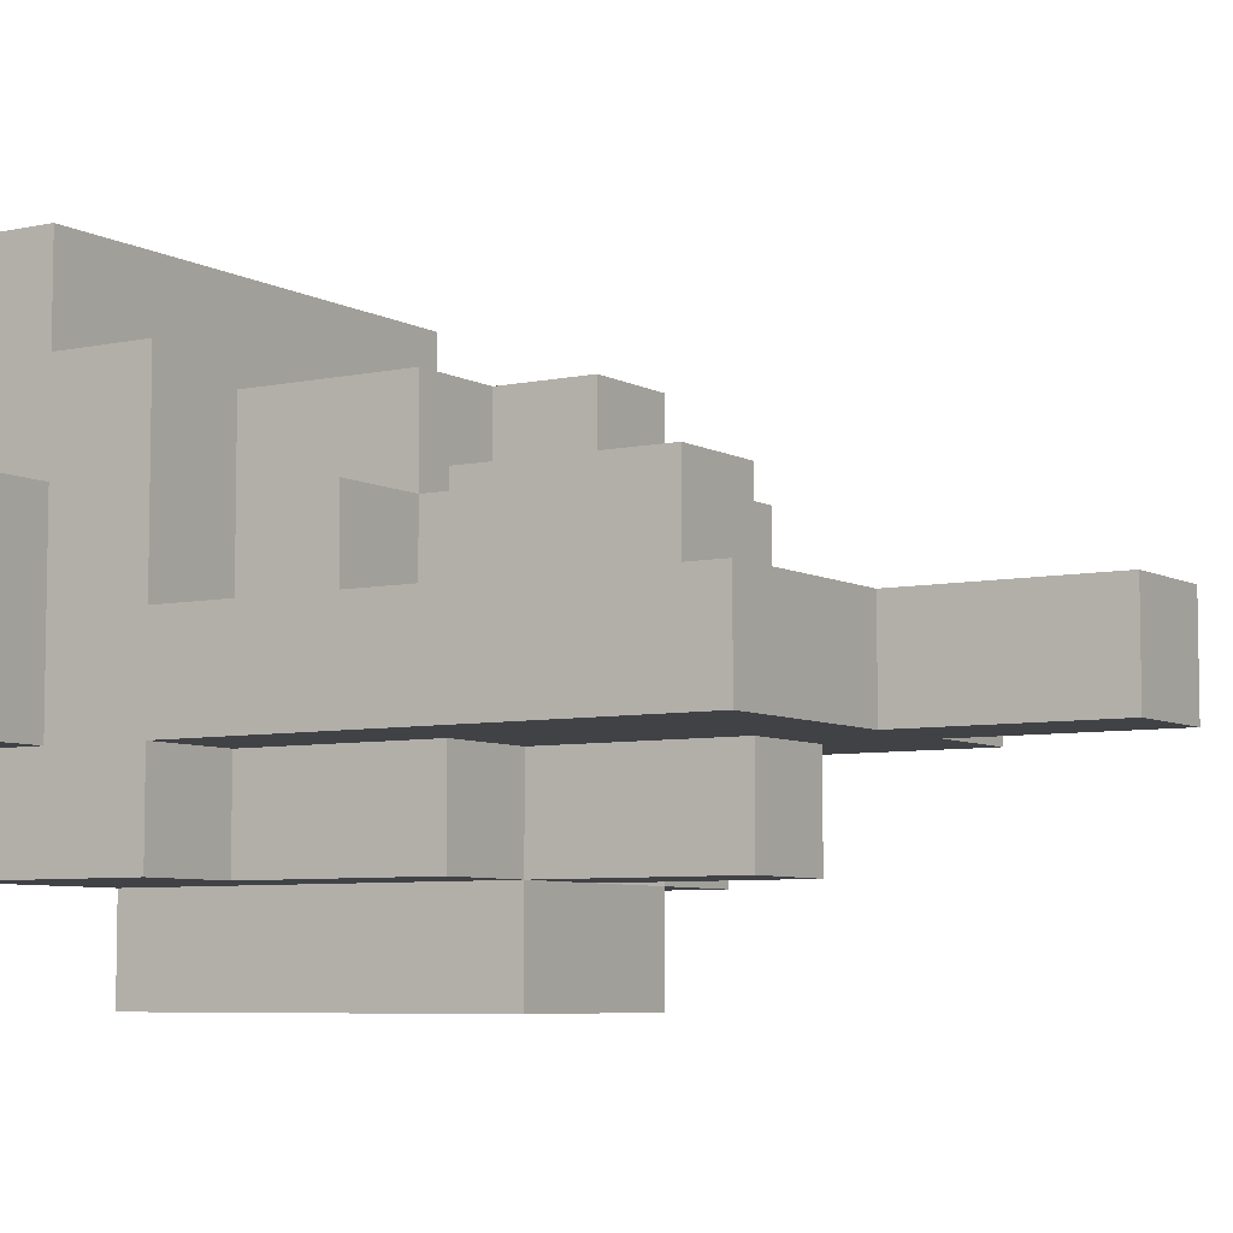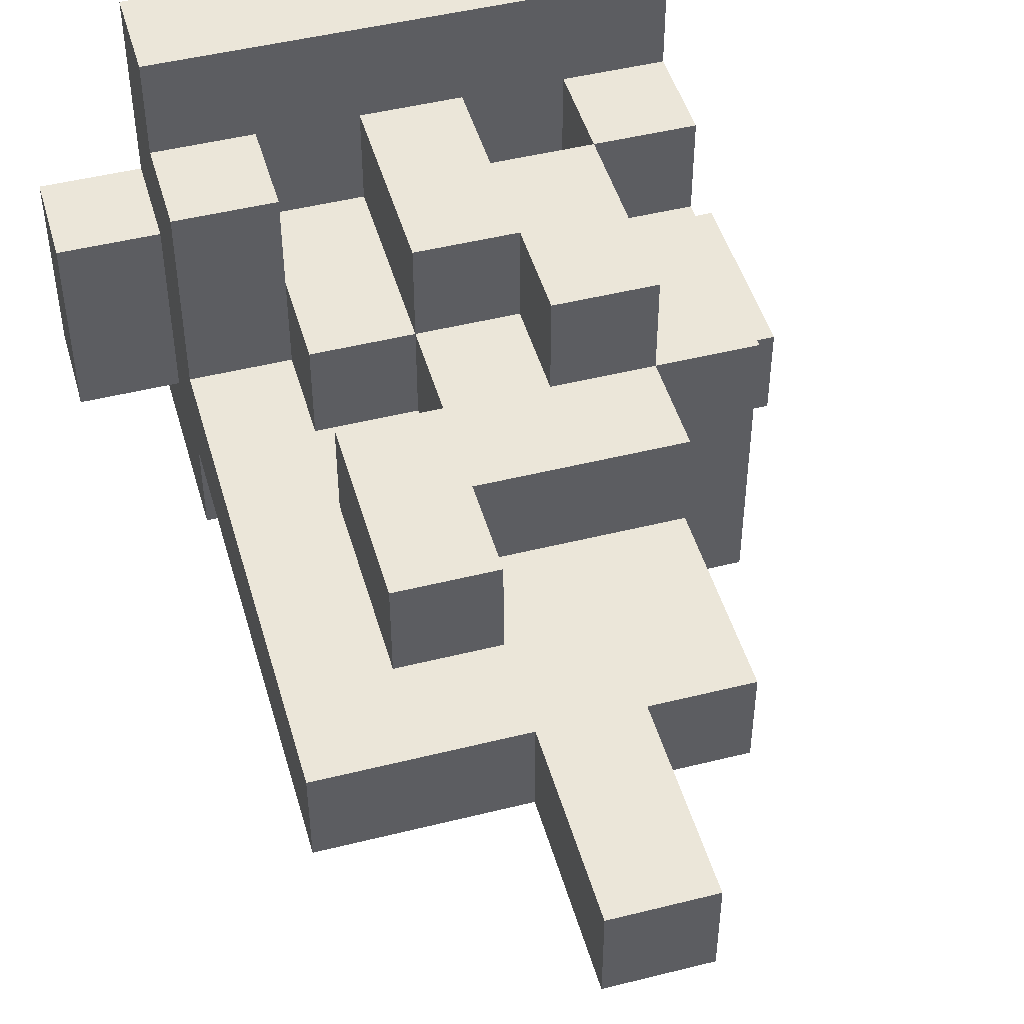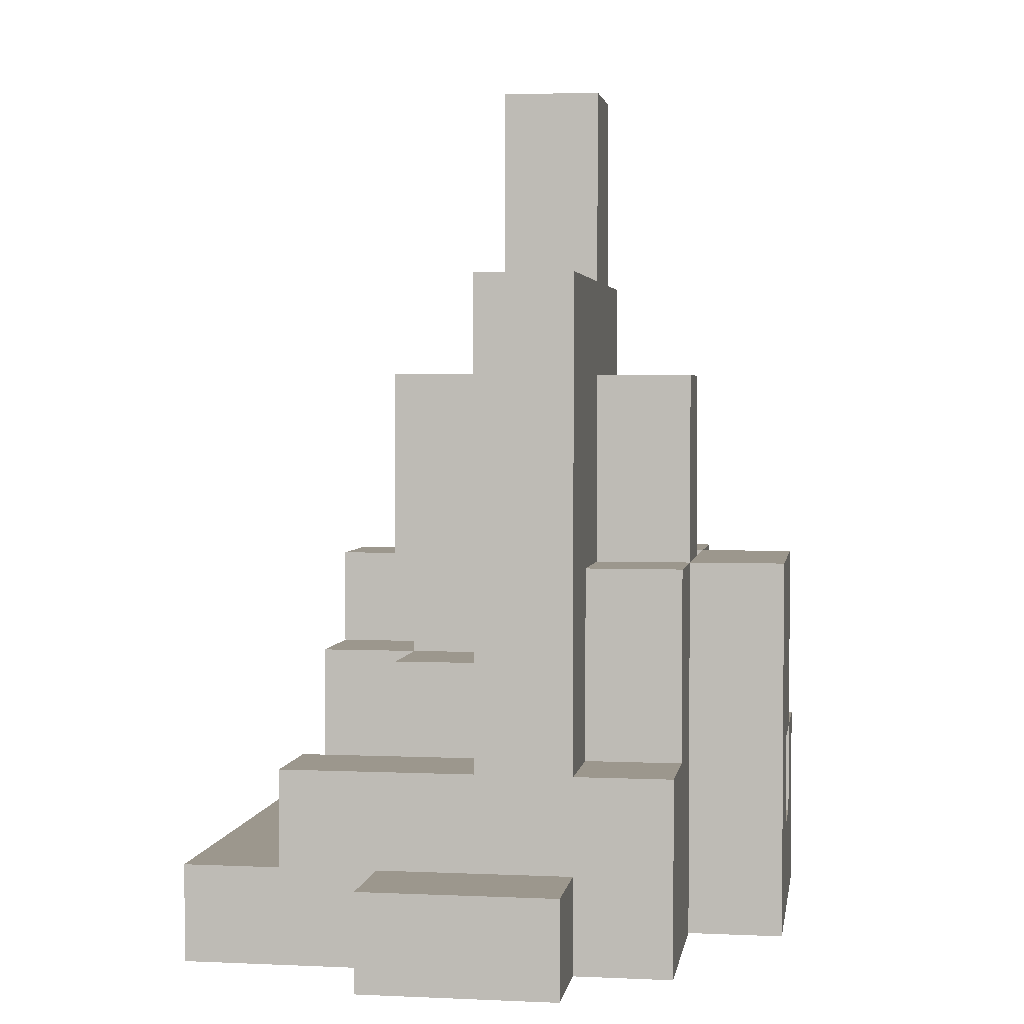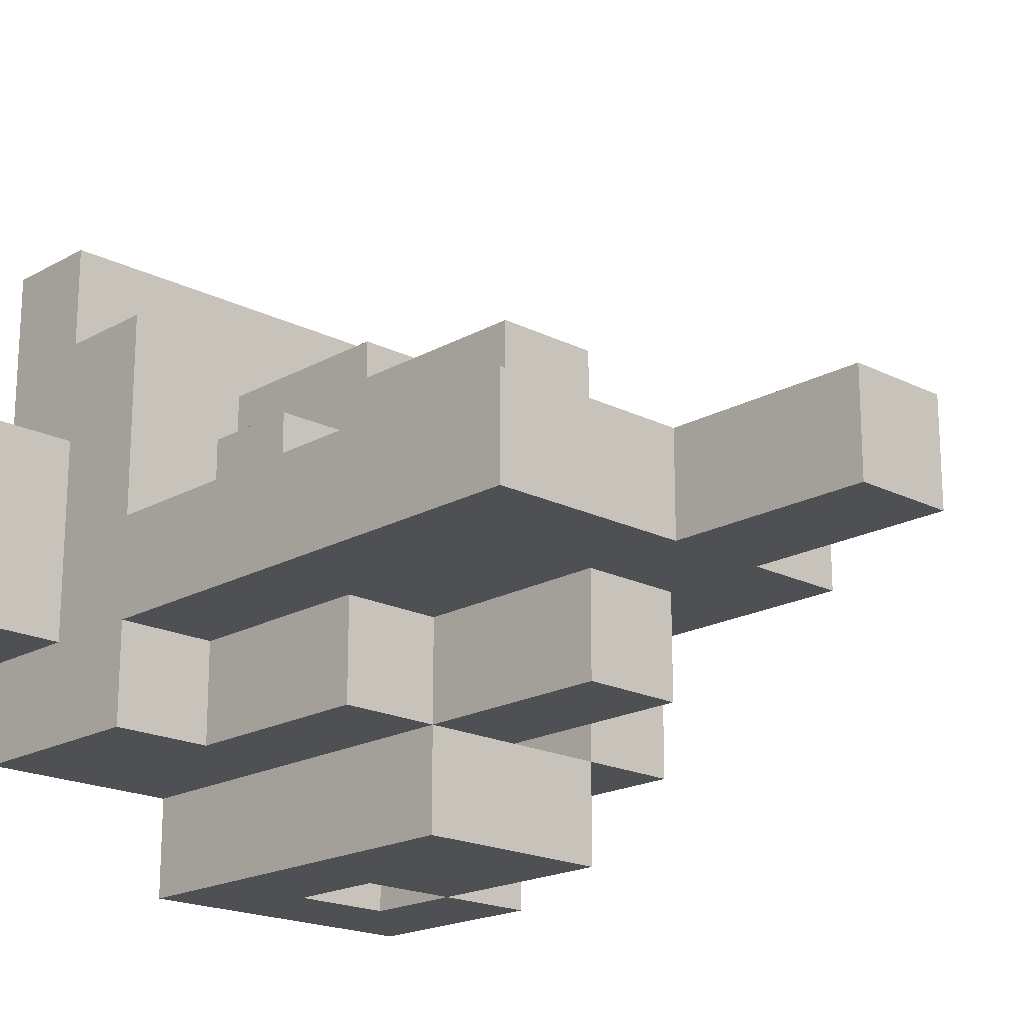
<metadata>
{"format":"obj","ext":"obj","renderer":"f3d","projection":"perspective","resolution":1024,"background":"white","views":[{"elev":-6.4,"azim":122.6,"up":"+Z"},{"elev":47.4,"azim":164.2,"up":"+Z"},{"elev":2.9,"azim":98.8,"up":"+Y"},{"elev":-19.1,"azim":136.5,"up":"+Z"}]}
</metadata>
<code>
o
v 8.8 0 5.7
v 8.8 0 5.6
v 8.8 0.2 5.7
v 8.8 0.2 5.6
v 8.9 0 6.1
v 8.9 0 6
v 8.9 0 5.7
v 8.9 0 5.6
v 8.9 0 5.5
v 8.9 0.1 6.1
v 8.9 0.1 6
v 8.9 0.1 5.8
v 8.9 0.1 5.7
v 8.9 0.2 6
v 8.9 0.2 5.9
v 8.9 0.2 5.7
v 8.9 0.2 5.6
v 8.9 0.2 5.5
v 8.9 0.3 5.8
v 8.9 0.3 5.7
v 8.9 0.3 5.6
v 8.9 0.4 5.9
v 8.9 0.4 5.8
v 8.9 0.4 5.7
v 8.9 0.4 5.6
v 9 0.1 5.8
v 9 0.1 5.7
v 9 0.2 6
v 9 0.2 5.9
v 9 0.2 5.6
v 9 0.2 5.5
v 9 0.3 5.8
v 9 0.3 5.7
v 9 0.3 5.6
v 9 0.4 6
v 9 0.4 5.9
v 9 0.4 5.8
v 9 0.4 5.7
v 9 0.4 5.6
v 9 0.4 5.5
v 9 0.5 5.9
v 9 0.5 5.8
v 9 0.5 5.7
v 9 0.6 5.8
v 9 0.6 5.7
v 9 0.7 5.8
v 9 0.7 5.7
v 9.1 0.1 6
v 9.1 0.1 5.9
v 9.1 0.1 5.6
v 9.1 0.1 5.5
v 9.1 0.2 6
v 9.1 0.2 5.9
v 9.1 0.2 5.7
v 9.1 0.2 5.6
v 9.1 0.2 5.5
v 9.1 0.3 5.7
v 9.1 0.3 5.6
v 9.1 0.4 5.6
v 9.1 0.5 5.7
v 9.1 0.5 5.6
v 9.1 0.6 5.7
v 9.1 0.6 5.6
v 9.1 0.7 5.8
v 9.1 0.7 5.7
v 9.1 0.8 5.8
v 9.1 0.8 5.7
v 9.1 0.9 5.8
v 9.1 0.9 5.7
v 9.2 0.5 5.9
v 9.2 0.5 5.8
v 9.2 0.6 5.9
v 9.2 0.6 5.8
v 9.3 0.1 6
v 9.3 0.1 5.9
v 9.3 0.2 6
v 9.3 0.2 5.9
v 9 0.1 6
v 9 0.1 5.9
v 9 0.1 5.6
v 9 0.1 5.5
v 9 0.2 6
v 9 0.2 5.9
v 9 0.2 5.7
v 9 0.2 5.6
v 9 0.2 5.5
v 9 0.3 5.7
v 9 0.3 5.6
v 9 0.4 5.7
v 9 0.4 5.6
v 9.1 0.3 6
v 9.1 0.3 5.9
v 9.1 0.4 6
v 9.1 0.4 5.9
v 9.2 0 5.6
v 9.2 0 5.5
v 9.2 0.1 6
v 9.2 0.1 5.9
v 9.2 0.1 5.6
v 9.2 0.1 5.5
v 9.2 0.2 6
v 9.2 0.2 5.9
v 9.2 0.2 5.6
v 9.2 0.3 6
v 9.2 0.3 5.9
v 9.2 0.3 5.8
v 9.2 0.4 5.9
v 9.2 0.4 5.8
v 9.2 0.4 5.7
v 9.2 0.4 5.6
v 9.2 0.4 5.5
v 9.2 0.5 5.7
v 9.2 0.5 5.6
v 9.2 0.6 5.7
v 9.2 0.6 5.6
v 9.2 0.7 5.8
v 9.2 0.7 5.7
v 9.2 0.8 5.8
v 9.2 0.8 5.7
v 9.2 0.9 5.8
v 9.2 0.9 5.7
v 9.3 0.2 5.9
v 9.3 0.2 5.8
v 9.3 0.2 5.7
v 9.3 0.2 5.6
v 9.3 0.3 5.9
v 9.3 0.3 5.8
v 9.3 0.4 5.9
v 9.3 0.4 5.8
v 9.3 0.4 5.7
v 9.3 0.4 5.6
v 9.3 0.5 5.8
v 9.3 0.6 5.9
v 9.3 0.6 5.8
v 9.4 0 6.1
v 9.4 0 6
v 9.4 0 5.9
v 9.4 0 5.7
v 9.4 0 5.6
v 9.4 0.1 6.1
v 9.4 0.1 6
v 9.4 0.1 5.9
v 9.4 0.1 5.8
v 9.4 0.1 5.7
v 9.4 0.2 6
v 9.4 0.2 5.9
v 9.4 0.2 5.8
v 9.4 0.2 5.7
v 9.4 0.2 5.6
v 9.4 0.5 5.8
v 9.4 0.5 5.7
v 9.4 0.6 5.8
v 9.4 0.6 5.7
v 9.4 0.7 5.8
v 9.4 0.7 5.7
v 9.5 0 5.9
v 9.5 0 5.7
v 9.5 0.1 5.9
v 9.5 0.1 5.7
v 8.9 0 6.1
v 8.9 0.1 6.1
v 9 0 6.1
v 9 0.1 6.1
v 9.3 0 6.1
v 9.3 0.1 6.1
v 9.4 0 6.1
v 9.4 0.1 6.1
v 8.9 0.1 6
v 8.9 0.2 6
v 9 0.1 6
v 9 0.2 6
v 9 0.4 6
v 9.1 0.1 6
v 9.1 0.2 6
v 9.1 0.3 6
v 9.1 0.4 6
v 9.2 0.1 6
v 9.2 0.2 6
v 9.2 0.3 6
v 9.3 0.1 6
v 9.3 0.2 6
v 9.4 0.1 6
v 9.4 0.2 6
v 8.9 0.2 5.9
v 8.9 0.4 5.9
v 9 0.1 5.9
v 9 0.2 5.9
v 9 0.4 5.9
v 9 0.5 5.9
v 9.1 0.1 5.9
v 9.1 0.2 5.9
v 9.1 0.3 5.9
v 9.1 0.4 5.9
v 9.1 0.5 5.9
v 9.2 0.1 5.9
v 9.2 0.2 5.9
v 9.2 0.3 5.9
v 9.2 0.4 5.9
v 9.2 0.5 5.9
v 9.2 0.6 5.9
v 9.3 0.1 5.9
v 9.3 0.2 5.9
v 9.3 0.3 5.9
v 9.3 0.4 5.9
v 9.3 0.6 5.9
v 9.4 0 5.9
v 9.4 0.1 5.9
v 9.5 0 5.9
v 9.5 0.1 5.9
v 9 0.5 5.8
v 9 0.6 5.8
v 9 0.7 5.8
v 9.1 0.5 5.8
v 9.1 0.6 5.8
v 9.1 0.7 5.8
v 9.1 0.8 5.8
v 9.1 0.9 5.8
v 9.2 0.3 5.8
v 9.2 0.4 5.8
v 9.2 0.5 5.8
v 9.2 0.6 5.8
v 9.2 0.7 5.8
v 9.2 0.8 5.8
v 9.2 0.9 5.8
v 9.3 0.2 5.8
v 9.3 0.3 5.8
v 9.3 0.4 5.8
v 9.3 0.5 5.8
v 9.3 0.6 5.8
v 9.3 0.7 5.8
v 9.4 0.2 5.8
v 9.4 0.5 5.8
v 9.4 0.6 5.8
v 9.4 0.7 5.8
v 8.8 0 5.7
v 8.8 0.2 5.7
v 8.9 0 5.7
v 8.9 0.1 5.7
v 8.9 0.2 5.7
v 8.9 0.3 5.7
v 9 0.1 5.7
v 9 0.3 5.7
v 9 0.2 5.6
v 9 0.3 5.6
v 9 0.4 5.6
v 9.1 0.2 5.6
v 9.1 0.3 5.6
v 9.1 0.4 5.6
v 8.9 0.1 5.8
v 8.9 0.3 5.8
v 9 0.1 5.8
v 9 0.3 5.8
v 9 0.2 5.7
v 9 0.3 5.7
v 9 0.4 5.7
v 9 0.5 5.7
v 9 0.6 5.7
v 9 0.7 5.7
v 9.1 0.2 5.7
v 9.1 0.3 5.7
v 9.1 0.5 5.7
v 9.1 0.6 5.7
v 9.1 0.7 5.7
v 9.1 0.8 5.7
v 9.1 0.9 5.7
v 9.2 0.4 5.7
v 9.2 0.5 5.7
v 9.2 0.6 5.7
v 9.2 0.7 5.7
v 9.2 0.8 5.7
v 9.2 0.9 5.7
v 9.3 0.2 5.7
v 9.3 0.4 5.7
v 9.3 0.5 5.7
v 9.3 0.6 5.7
v 9.3 0.7 5.7
v 9.4 0 5.7
v 9.4 0.1 5.7
v 9.4 0.2 5.7
v 9.4 0.5 5.7
v 9.4 0.6 5.7
v 9.4 0.7 5.7
v 9.5 0 5.7
v 9.5 0.1 5.7
v 8.8 0 5.6
v 8.8 0.2 5.6
v 8.9 0 5.6
v 8.9 0.2 5.6
v 8.9 0.3 5.6
v 8.9 0.4 5.6
v 9 0.1 5.6
v 9 0.2 5.6
v 9 0.3 5.6
v 9 0.4 5.6
v 9.1 0.1 5.6
v 9.1 0.2 5.6
v 9.1 0.4 5.6
v 9.1 0.5 5.6
v 9.1 0.6 5.6
v 9.2 0 5.6
v 9.2 0.1 5.6
v 9.2 0.2 5.6
v 9.2 0.4 5.6
v 9.2 0.5 5.6
v 9.2 0.6 5.6
v 9.3 0 5.6
v 9.3 0.1 5.6
v 9.3 0.2 5.6
v 9.3 0.4 5.6
v 9.4 0 5.6
v 9.4 0.2 5.6
v 8.9 0 5.5
v 8.9 0.2 5.5
v 9 0 5.5
v 9 0.1 5.5
v 9 0.2 5.5
v 9 0.4 5.5
v 9.1 0.1 5.5
v 9.1 0.2 5.5
v 9.1 0.4 5.5
v 9.2 0 5.5
v 9.2 0.1 5.5
v 9.2 0.4 5.5
v 8.9 0 6.1
v 9 0 6.1
v 9.3 0 6.1
v 9.4 0 6.1
v 8.9 0 6
v 9 0 6
v 9.3 0 6
v 9.4 0 6
v 9.4 0 5.9
v 9.5 0 5.9
v 8.8 0 5.7
v 8.9 0 5.7
v 9.3 0 5.7
v 9.4 0 5.7
v 9.5 0 5.7
v 8.8 0 5.6
v 8.9 0 5.6
v 9 0 5.6
v 9.2 0 5.6
v 9.3 0 5.6
v 9.4 0 5.6
v 8.9 0 5.5
v 9 0 5.5
v 9.2 0 5.5
v 9 0.2 6
v 9.1 0.2 6
v 9 0.2 5.9
v 9.1 0.2 5.9
v 9 0.2 5.6
v 9.1 0.2 5.6
v 9 0.2 5.5
v 9.1 0.2 5.5
v 8.9 0.3 5.8
v 9 0.3 5.8
v 8.9 0.3 5.7
v 9 0.3 5.7
v 9.2 0.4 5.9
v 9.3 0.4 5.9
v 9.2 0.4 5.8
v 9.3 0.4 5.8
v 8.9 0.1 6.1
v 9 0.1 6.1
v 9.3 0.1 6.1
v 9.4 0.1 6.1
v 8.9 0.1 6
v 9 0.1 6
v 9.1 0.1 6
v 9.2 0.1 6
v 9.3 0.1 6
v 9.4 0.1 6
v 9 0.1 5.9
v 9.1 0.1 5.9
v 9.2 0.1 5.9
v 9.3 0.1 5.9
v 9.4 0.1 5.9
v 9.5 0.1 5.9
v 8.9 0.1 5.8
v 9 0.1 5.8
v 9.4 0.1 5.8
v 8.9 0.1 5.7
v 9 0.1 5.7
v 9.4 0.1 5.7
v 9.5 0.1 5.7
v 9 0.1 5.6
v 9.1 0.1 5.6
v 9 0.1 5.5
v 9.1 0.1 5.5
v 8.9 0.2 6
v 9 0.2 6
v 9.3 0.2 6
v 9.4 0.2 6
v 8.9 0.2 5.9
v 9 0.2 5.9
v 9.3 0.2 5.9
v 9.4 0.2 5.9
v 9.3 0.2 5.8
v 9.4 0.2 5.8
v 8.8 0.2 5.7
v 8.9 0.2 5.7
v 9 0.2 5.7
v 9.1 0.2 5.7
v 9.3 0.2 5.7
v 9.4 0.2 5.7
v 8.8 0.2 5.6
v 8.9 0.2 5.6
v 9 0.2 5.6
v 9.1 0.2 5.6
v 9.3 0.2 5.6
v 9.4 0.2 5.6
v 8.9 0.2 5.5
v 9 0.2 5.5
v 9.1 0.3 6
v 9.2 0.3 6
v 9.1 0.3 5.9
v 9.2 0.3 5.9
v 9.3 0.3 5.9
v 9.2 0.3 5.8
v 9.3 0.3 5.8
v 9 0.4 6
v 9.1 0.4 6
v 8.9 0.4 5.9
v 9 0.4 5.9
v 9.1 0.4 5.9
v 8.9 0.4 5.8
v 9 0.4 5.8
v 8.9 0.4 5.7
v 9 0.4 5.7
v 9.2 0.4 5.7
v 9.3 0.4 5.7
v 8.9 0.4 5.6
v 9 0.4 5.6
v 9.1 0.4 5.6
v 9.2 0.4 5.6
v 9.3 0.4 5.6
v 9 0.4 5.5
v 9.1 0.4 5.5
v 9.2 0.4 5.5
v 9 0.5 5.9
v 9.1 0.5 5.9
v 9.2 0.5 5.9
v 9 0.5 5.8
v 9.1 0.5 5.8
v 9.2 0.5 5.8
v 9.2 0.6 5.9
v 9.3 0.6 5.9
v 9.2 0.6 5.8
v 9.3 0.6 5.8
v 9.1 0.6 5.7
v 9.2 0.6 5.7
v 9.1 0.6 5.6
v 9.2 0.6 5.6
v 9 0.7 5.8
v 9.1 0.7 5.8
v 9.2 0.7 5.8
v 9.3 0.7 5.8
v 9.4 0.7 5.8
v 9 0.7 5.7
v 9.1 0.7 5.7
v 9.2 0.7 5.7
v 9.3 0.7 5.7
v 9.4 0.7 5.7
v 9.1 0.9 5.8
v 9.2 0.9 5.8
v 9.1 0.9 5.7
v 9.2 0.9 5.7
f 3 2 1
f 4 2 3
f 10 6 5
f 11 7 6
f 11 6 10
f 12 7 11
f 13 7 12
f 14 12 11
f 15 12 14
f 17 9 8
f 18 9 17
f 19 12 15
f 20 17 16
f 21 17 20
f 22 19 15
f 23 20 19
f 23 19 22
f 24 21 20
f 24 20 23
f 25 21 24
f 32 27 26
f 33 27 32
f 34 31 30
f 35 29 28
f 36 29 35
f 39 31 34
f 40 31 39
f 41 37 36
f 42 38 37
f 42 37 41
f 43 38 42
f 44 43 42
f 45 43 44
f 46 45 44
f 47 45 46
f 52 49 48
f 53 49 52
f 55 51 50
f 56 51 55
f 57 55 54
f 58 55 57
f 59 58 57
f 60 59 57
f 61 59 60
f 62 61 60
f 63 61 62
f 66 65 64
f 67 65 66
f 68 67 66
f 69 67 68
f 72 71 70
f 73 71 72
f 76 75 74
f 77 75 76
f 78 79 82
f 82 79 83
f 80 81 85
f 85 81 86
f 84 85 87
f 87 85 88
f 87 88 89
f 89 88 90
f 91 92 93
f 93 92 94
f 95 96 99
f 99 96 100
f 97 98 101
f 101 98 102
f 99 100 103
f 101 102 104
f 104 102 105
f 105 106 107
f 107 106 108
f 103 100 110
f 110 100 111
f 109 110 112
f 112 110 113
f 112 113 114
f 114 113 115
f 116 117 118
f 118 117 119
f 118 119 120
f 120 119 121
f 122 123 126
f 126 123 127
f 124 125 130
f 130 125 131
f 128 129 132
f 128 132 133
f 133 132 134
f 135 136 140
f 136 137 141
f 140 136 141
f 141 137 142
f 138 139 144
f 141 142 145
f 142 143 146
f 145 142 146
f 143 144 147
f 146 143 147
f 144 139 148
f 147 144 148
f 148 139 149
f 147 148 150
f 150 148 151
f 150 151 152
f 152 151 153
f 152 153 154
f 154 153 155
f 156 157 158
f 158 157 159
f 162 161 160
f 163 161 162
f 164 163 162
f 165 163 164
f 166 165 164
f 167 165 166
f 170 169 168
f 171 169 170
f 174 172 171
f 175 172 174
f 176 172 175
f 177 174 173
f 178 175 174
f 178 174 177
f 179 175 178
f 182 181 180
f 183 181 182
f 187 185 184
f 188 185 187
f 190 187 186
f 191 187 190
f 193 189 188
f 194 189 193
f 197 193 192
f 197 194 193
f 198 194 197
f 199 194 198
f 201 196 195
f 201 197 196
f 202 197 201
f 203 197 202
f 204 199 198
f 204 200 199
f 205 200 204
f 208 207 206
f 209 207 208
f 213 211 210
f 214 212 211
f 214 211 213
f 215 212 214
f 220 214 213
f 220 215 214
f 220 216 215
f 221 216 220
f 222 216 221
f 223 217 216
f 223 216 222
f 224 217 223
f 226 219 218
f 227 219 226
f 229 222 221
f 230 222 229
f 231 228 227
f 231 226 225
f 231 227 226
f 232 229 228
f 232 228 231
f 233 230 229
f 233 229 232
f 234 230 233
f 237 236 235
f 238 236 237
f 239 236 238
f 241 240 239
f 241 239 238
f 242 240 241
f 246 244 243
f 246 245 244
f 247 245 246
f 248 245 247
f 249 250 251
f 251 250 252
f 253 254 259
f 254 255 259
f 255 256 259
f 259 256 260
f 256 257 261
f 260 256 261
f 257 258 262
f 261 257 262
f 262 258 263
f 263 264 268
f 262 263 268
f 268 264 269
f 264 265 270
f 269 264 270
f 270 265 271
f 266 267 273
f 267 268 273
f 273 268 274
f 268 269 275
f 274 268 275
f 275 269 276
f 273 274 279
f 272 273 279
f 274 275 280
f 279 274 280
f 275 276 281
f 280 275 281
f 281 276 282
f 277 278 283
f 283 278 284
f 285 286 287
f 287 286 288
f 288 289 292
f 289 290 293
f 292 289 293
f 293 290 294
f 291 292 295
f 295 292 296
f 297 298 303
f 298 299 304
f 303 298 304
f 304 299 305
f 300 301 306
f 301 302 307
f 306 301 307
f 302 303 308
f 307 302 308
f 308 303 309
f 306 307 310
f 307 308 310
f 310 308 311
f 312 313 314
f 314 313 315
f 315 313 316
f 314 315 318
f 316 317 319
f 319 317 320
f 314 318 321
f 318 319 322
f 321 318 322
f 319 320 322
f 322 320 323
f 328 325 324
f 329 326 325
f 329 325 328
f 330 327 326
f 330 326 329
f 331 327 330
f 332 329 328
f 332 330 329
f 332 331 330
f 335 332 328
f 336 332 335
f 337 333 332
f 337 332 336
f 338 333 337
f 339 335 334
f 340 336 335
f 340 335 339
f 341 336 340
f 342 336 341
f 343 337 336
f 343 336 342
f 344 337 343
f 345 341 340
f 346 342 341
f 346 341 345
f 347 342 346
f 350 349 348
f 351 349 350
f 354 353 352
f 355 353 354
f 358 357 356
f 359 357 358
f 362 361 360
f 363 361 362
f 364 365 368
f 365 366 369
f 368 365 369
f 369 366 370
f 370 366 371
f 366 367 372
f 371 366 372
f 372 367 373
f 369 370 374
f 374 370 375
f 371 372 376
f 376 372 377
f 378 379 382
f 380 381 383
f 383 381 384
f 382 379 385
f 385 379 386
f 387 388 389
f 389 388 390
f 391 392 395
f 395 392 396
f 393 394 397
f 397 394 398
f 397 398 399
f 399 398 400
f 401 402 407
f 407 402 408
f 403 404 409
f 409 404 410
f 405 406 411
f 411 406 412
f 408 409 413
f 413 409 414
f 415 416 417
f 417 416 418
f 418 419 420
f 420 419 421
f 422 423 425
f 425 423 426
f 424 425 427
f 427 425 428
f 427 428 429
f 429 428 430
f 429 430 433
f 433 430 434
f 431 432 436
f 436 432 437
f 434 435 438
f 435 436 439
f 438 435 439
f 439 436 440
f 441 442 444
f 442 443 445
f 444 442 445
f 445 443 446
f 447 448 449
f 449 448 450
f 451 452 453
f 453 452 454
f 455 456 460
f 460 456 461
f 457 458 462
f 458 459 463
f 462 458 463
f 463 459 464
f 465 466 467
f 467 466 468

</code>
